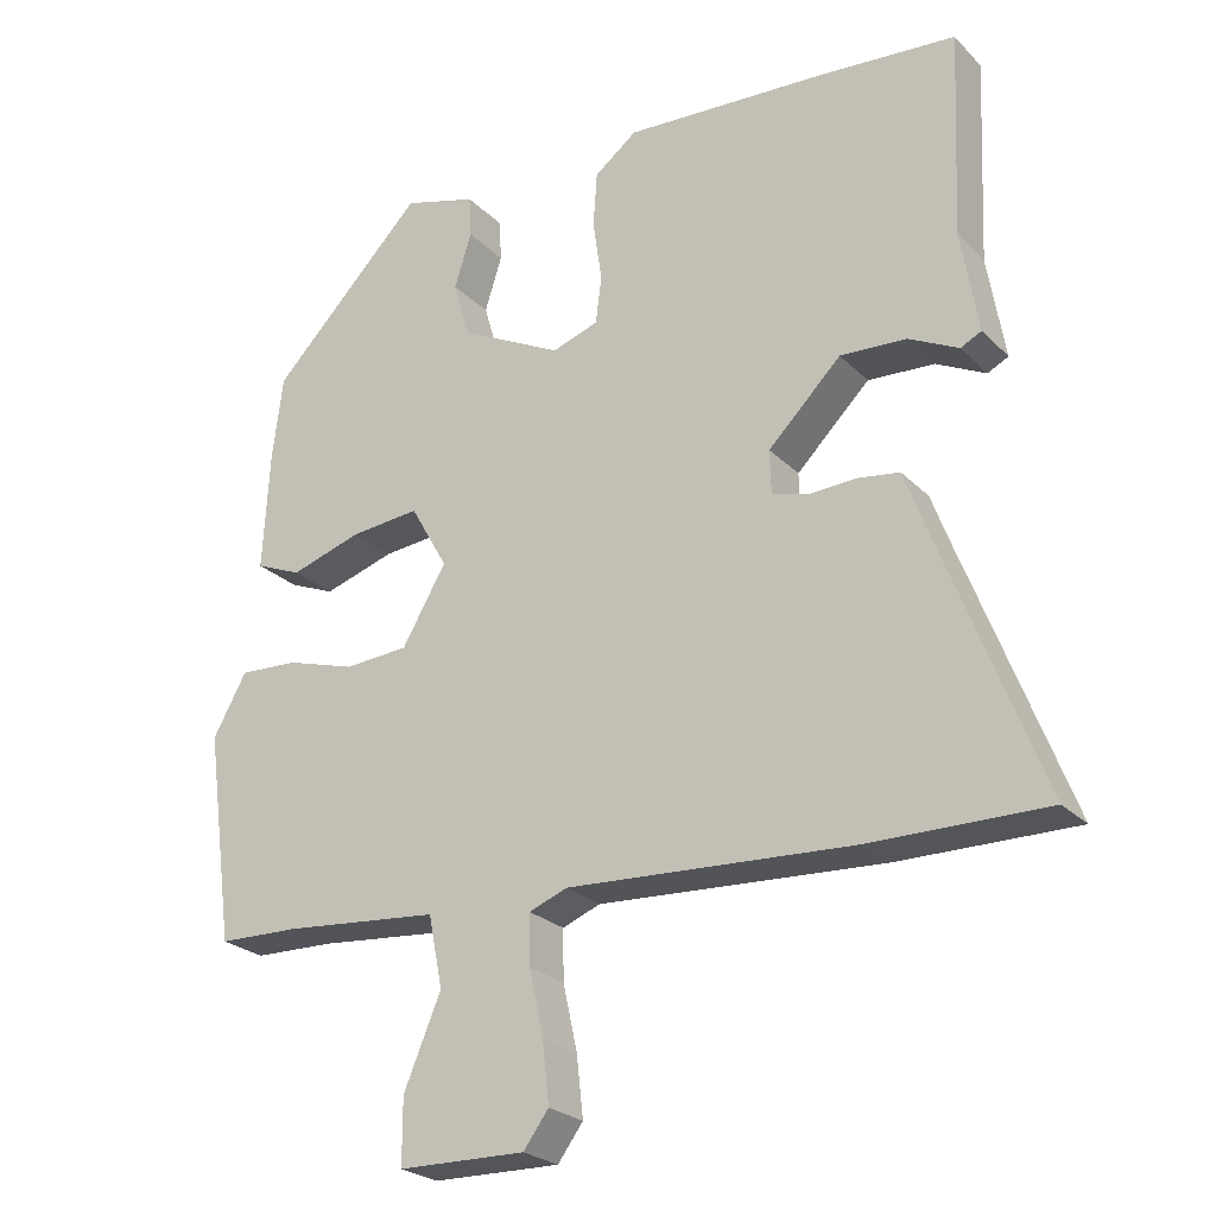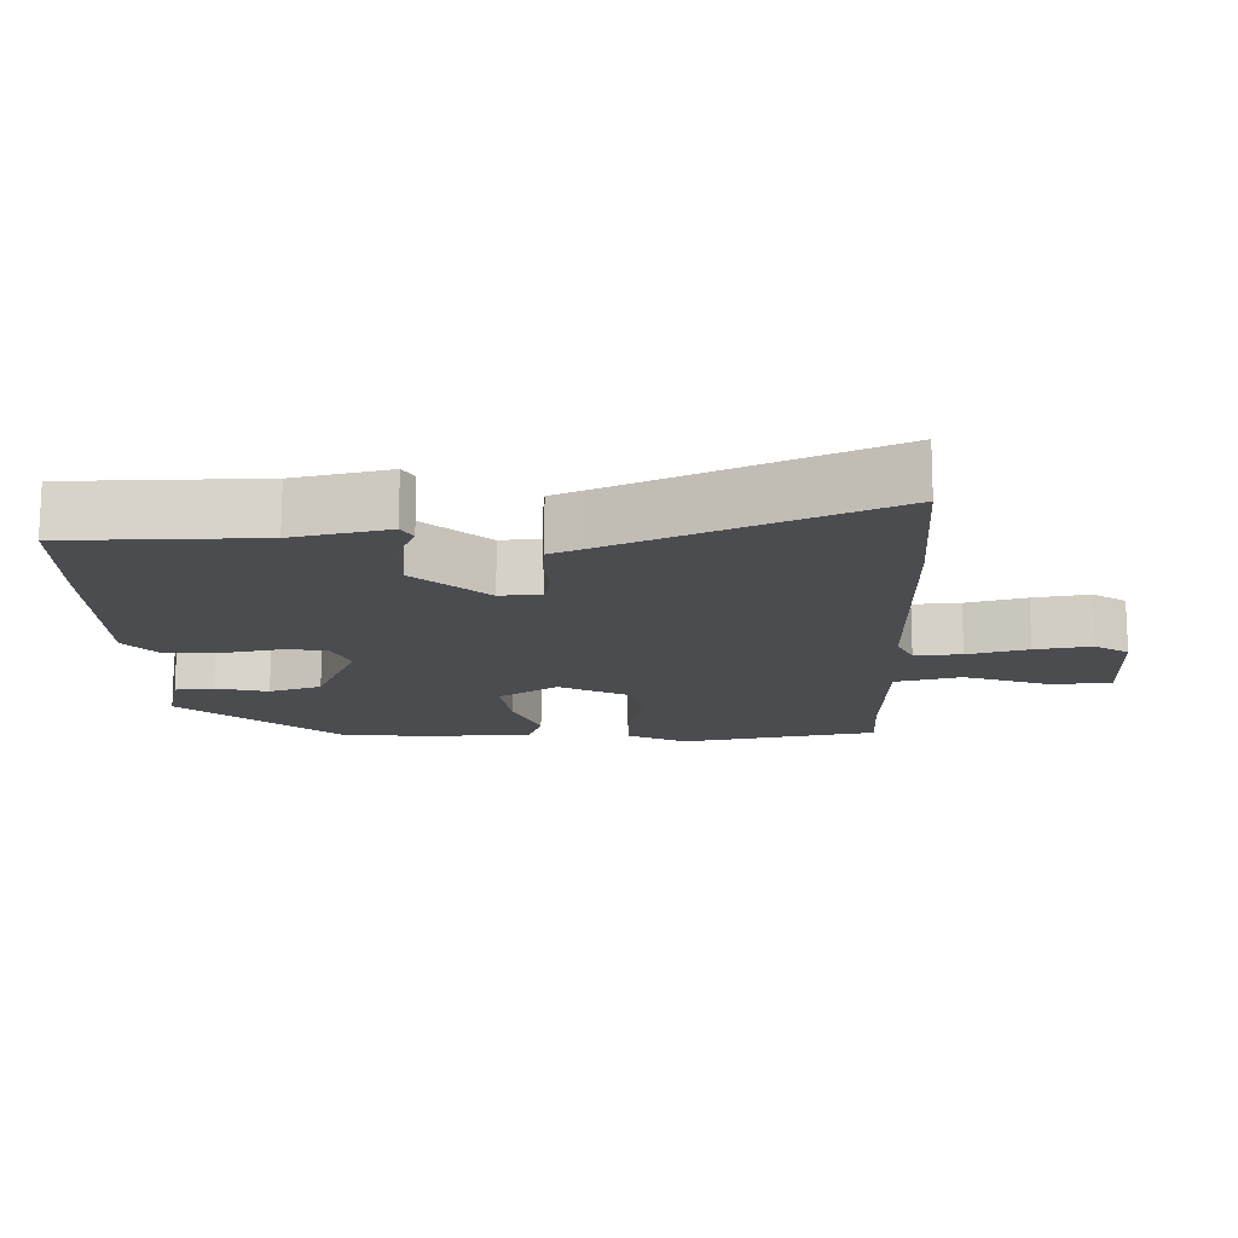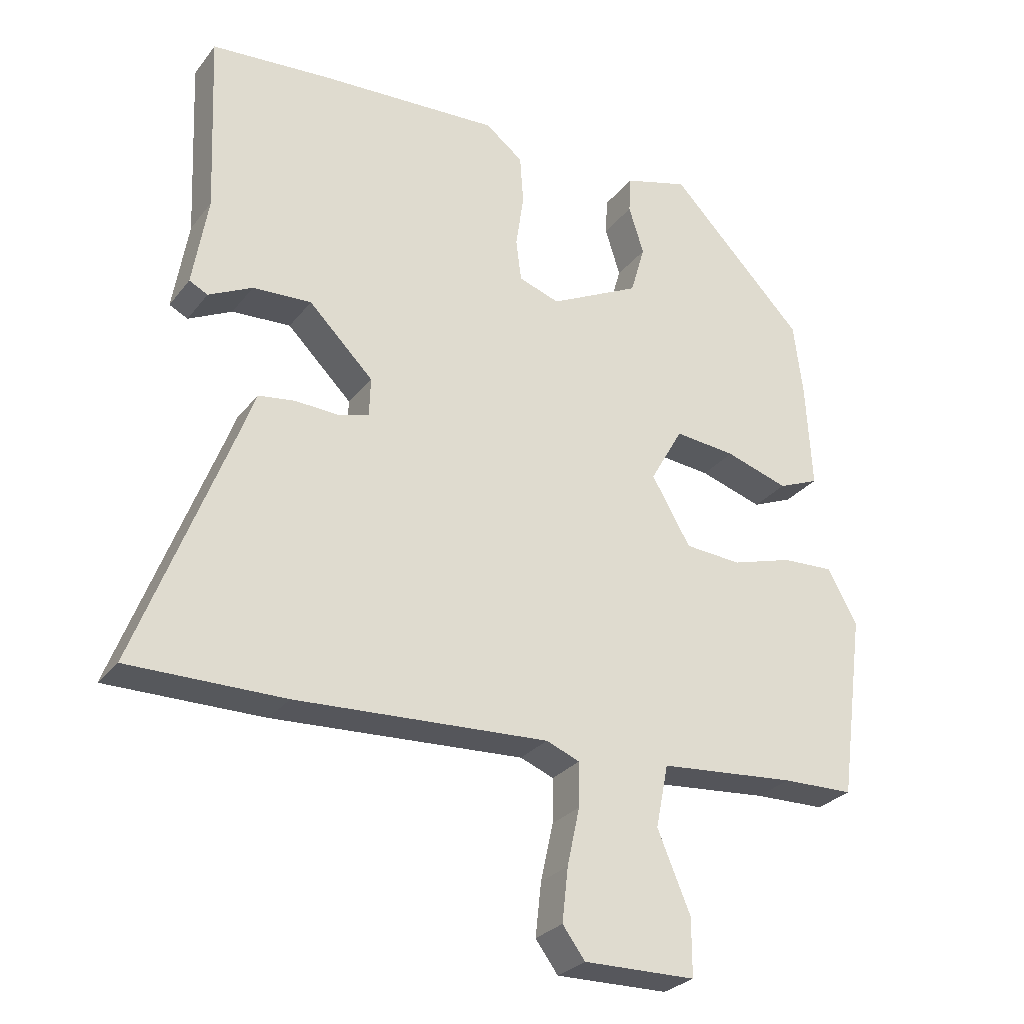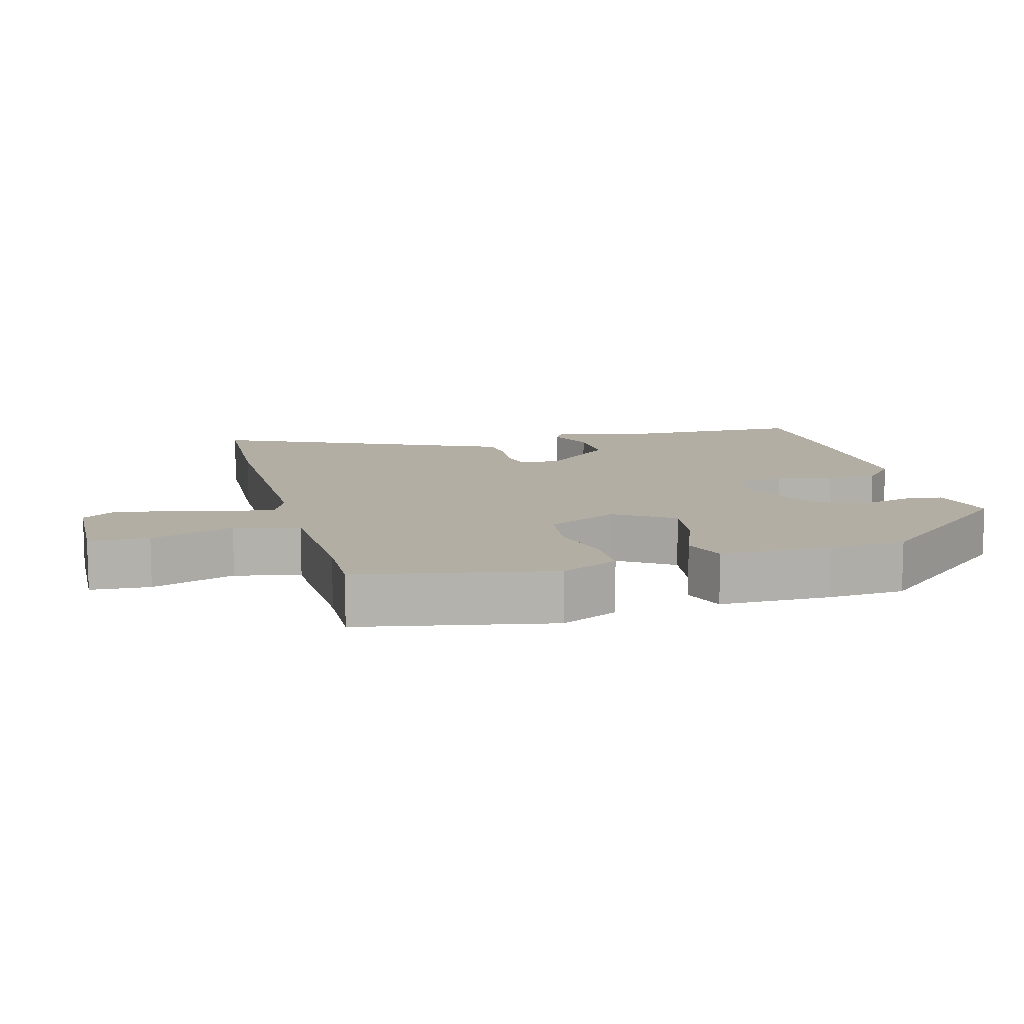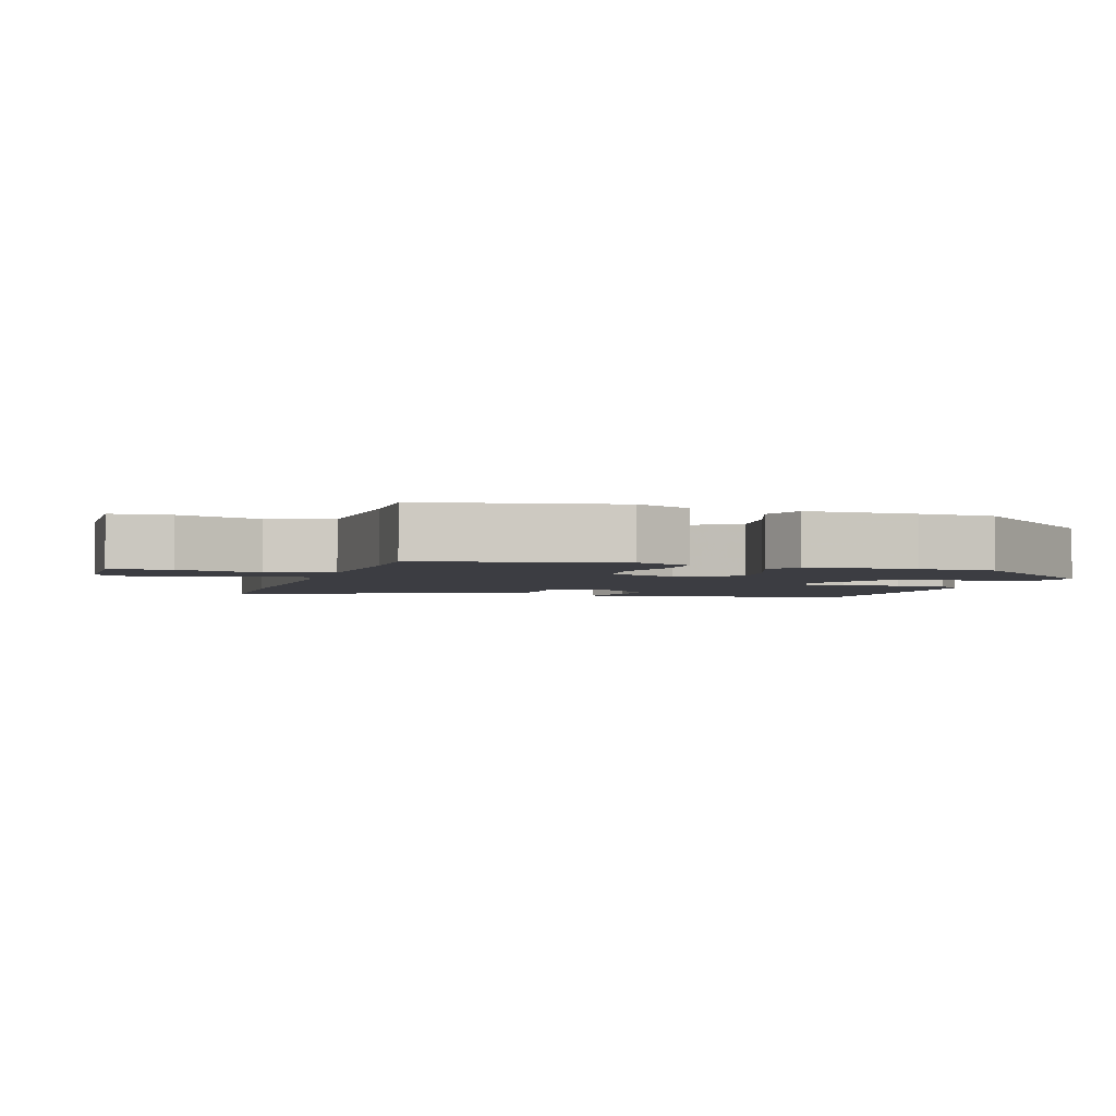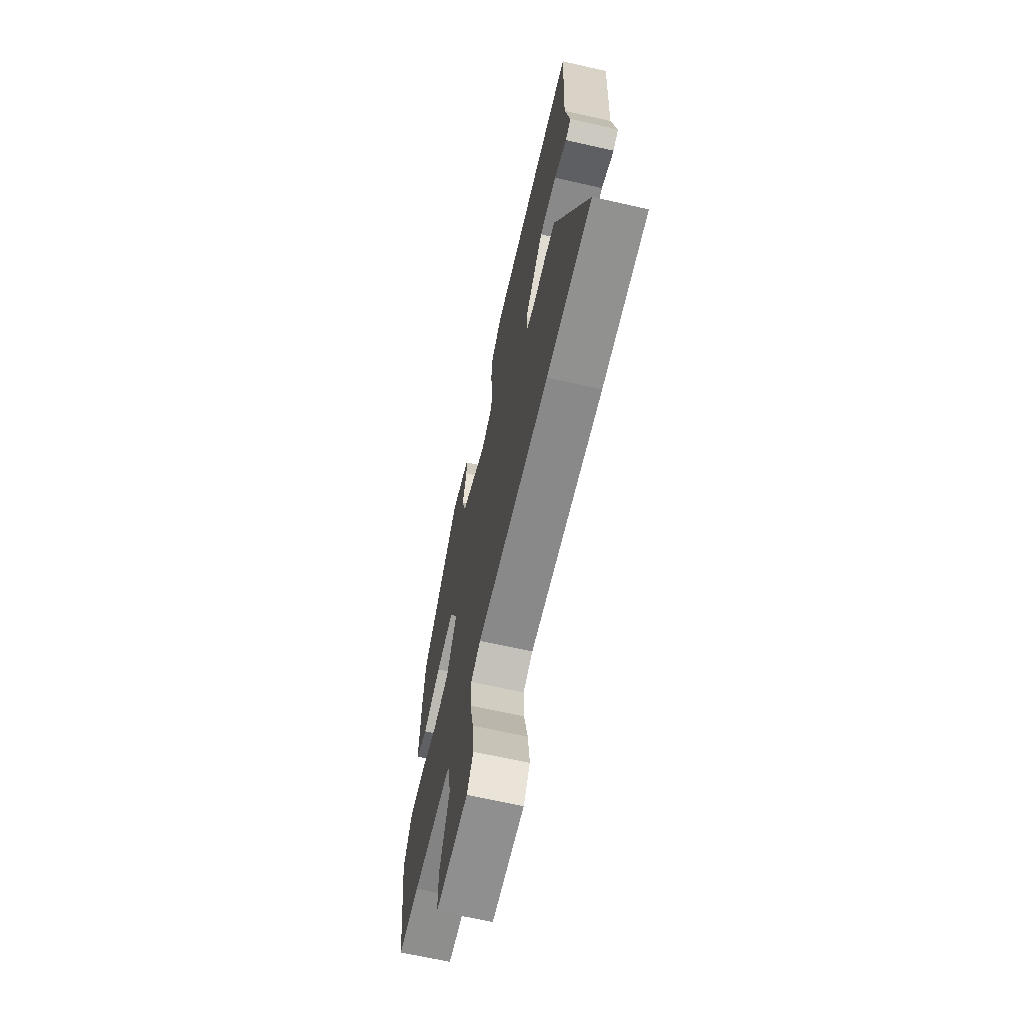
<metadata>
{"format":"obj","ext":"obj","renderer":"f3d","projection":"perspective","resolution":1024,"background":"white","views":[{"elev":-24.6,"azim":32.9,"up":"+Z"},{"elev":-15.1,"azim":94.6,"up":"+Y"},{"elev":-28.1,"azim":150.1,"up":"+Z"},{"elev":11.0,"azim":-101.8,"up":"+Y"},{"elev":-2.9,"azim":-104.4,"up":"+Y"},{"elev":-66.4,"azim":77.2,"up":"+Z"}]}
</metadata>
<code>
v -0.46 0.07 0.333
v -0.254 0.07 0.544
v -0.156 0.07 0.516
v -0.153 0.07 0.46
v -0.176 0.07 0.387
v -0.154 0.07 0.311
v -0.017 0.07 0.242
v 0.045 0.07 0.263
v 0.053 0.07 0.326
v 0.041 0.07 0.408
v 0.046 0.07 0.482
v 0.103 0.07 0.526
v 0.379 0.07 0.51
v 0.559 0.07 0.495
v 0.547 0.07 0.222
v 0.57 0.07 0.085
v 0.542 0.07 0.071
v 0.476 0.07 0.104
v 0.387 0.07 0.109
v 0.289 0.07 0.012
v 0.291 0.07 -0.047
v 0.339 0.07 -0.06
v 0.404 0.07 -0.057
v 0.459 0.07 -0.065
v 0.476 0.07 -0.112
v 0.625 0.07 -0.501
v 0.389 0.07 -0.499
v 0.006 0.07 -0.477
v -0.045 0.07 -0.497
v -0.044 0.07 -0.564
v -0.025 0.07 -0.651
v -0.016 0.07 -0.732
v -0.05 0.07 -0.778
v -0.22 0.07 -0.775
v -0.22 0.07 -0.688
v -0.17 0.07 -0.569
v -0.189 0.07 -0.474
v -0.397 0.07 -0.455
v -0.506 0.07 -0.452
v -0.544 0.07 -0.17
v -0.499 0.07 -0.089
v -0.42 0.07 -0.093
v -0.327 0.07 -0.121
v -0.241 0.07 -0.115
v -0.182 0.07 -0.014
v -0.232 0.07 0.074
v -0.325 0.07 0.065
v -0.421 0.07 0.035
v -0.483 0.07 0.061
v -0.474 0.07 0.222
v -0.46 0 0.333
v -0.254 0 0.544
v -0.156 0 0.516
v -0.153 0 0.46
v -0.176 0 0.387
v -0.154 0 0.311
v -0.017 0 0.242
v 0.045 0 0.263
v 0.053 0 0.326
v 0.041 0 0.408
v 0.046 0 0.482
v 0.103 0 0.526
v 0.379 0 0.51
v 0.559 0 0.495
v 0.547 0 0.222
v 0.57 0 0.085
v 0.542 0 0.071
v 0.476 0 0.104
v 0.387 0 0.109
v 0.289 0 0.012
v 0.291 0 -0.047
v 0.339 0 -0.06
v 0.404 0 -0.057
v 0.459 0 -0.065
v 0.476 0 -0.112
v 0.625 0 -0.501
v 0.389 0 -0.499
v 0.006 0 -0.477
v -0.045 0 -0.497
v -0.044 0 -0.564
v -0.025 0 -0.651
v -0.016 0 -0.732
v -0.05 0 -0.778
v -0.22 0 -0.775
v -0.22 0 -0.688
v -0.17 0 -0.569
v -0.189 0 -0.474
v -0.397 0 -0.455
v -0.506 0 -0.452
v -0.544 0 -0.17
v -0.499 0 -0.089
v -0.42 0 -0.093
v -0.327 0 -0.121
v -0.241 0 -0.115
v -0.182 0 -0.014
v -0.232 0 0.074
v -0.325 0 0.065
v -0.421 0 0.035
v -0.483 0 0.061
v -0.474 0 0.222
f 47 48 49 50
f 46 47 50 1
f 40 41 42 43
f 38 39 40 43
f 37 38 43 44
f 36 37 44 45
f 34 35 36
f 33 34 36
f 30 31 32 33
f 29 30 33 36
f 25 26 27 28
f 25 28 29
f 22 23 24 25
f 21 22 25 29
f 20 21 29 36
f 15 16 17 18
f 15 18 19
f 14 15 19
f 13 14 19 20
f 9 10 11 12
f 8 9 12 13
f 2 3 4 5
f 46 1 2 5
f 45 46 5 6
f 8 13 20 36
f 7 8 36 45
f 6 7 45
f 100 99 98 97
f 51 100 97 96
f 93 92 91 90
f 93 90 89 88
f 94 93 88 87
f 95 94 87 86
f 86 85 84
f 86 84 83
f 83 82 81 80
f 86 83 80 79
f 78 77 76 75
f 79 78 75
f 75 74 73 72
f 79 75 72 71
f 86 79 71 70
f 68 67 66 65
f 69 68 65
f 69 65 64
f 70 69 64 63
f 62 61 60 59
f 63 62 59 58
f 55 54 53 52
f 55 52 51 96
f 56 55 96 95
f 86 70 63 58
f 95 86 58 57
f 95 57 56
f 1 51 52 2
f 2 52 53 3
f 3 53 54 4
f 4 54 55 5
f 5 55 56 6
f 6 56 57 7
f 7 57 58 8
f 8 58 59 9
f 9 59 60 10
f 10 60 61 11
f 11 61 62 12
f 12 62 63 13
f 13 63 64 14
f 14 64 65 15
f 15 65 66 16
f 16 66 67 17
f 17 67 68 18
f 18 68 69 19
f 19 69 70 20
f 20 70 71 21
f 21 71 72 22
f 22 72 73 23
f 23 73 74 24
f 24 74 75 25
f 25 75 76 26
f 26 76 77 27
f 27 77 78 28
f 28 78 79 29
f 29 79 80 30
f 30 80 81 31
f 31 81 82 32
f 32 82 83 33
f 33 83 84 34
f 34 84 85 35
f 35 85 86 36
f 36 86 87 37
f 37 87 88 38
f 38 88 89 39
f 39 89 90 40
f 40 90 91 41
f 41 91 92 42
f 42 92 93 43
f 43 93 94 44
f 44 94 95 45
f 45 95 96 46
f 46 96 97 47
f 47 97 98 48
f 48 98 99 49
f 49 99 100 50
f 50 100 51 1

</code>
